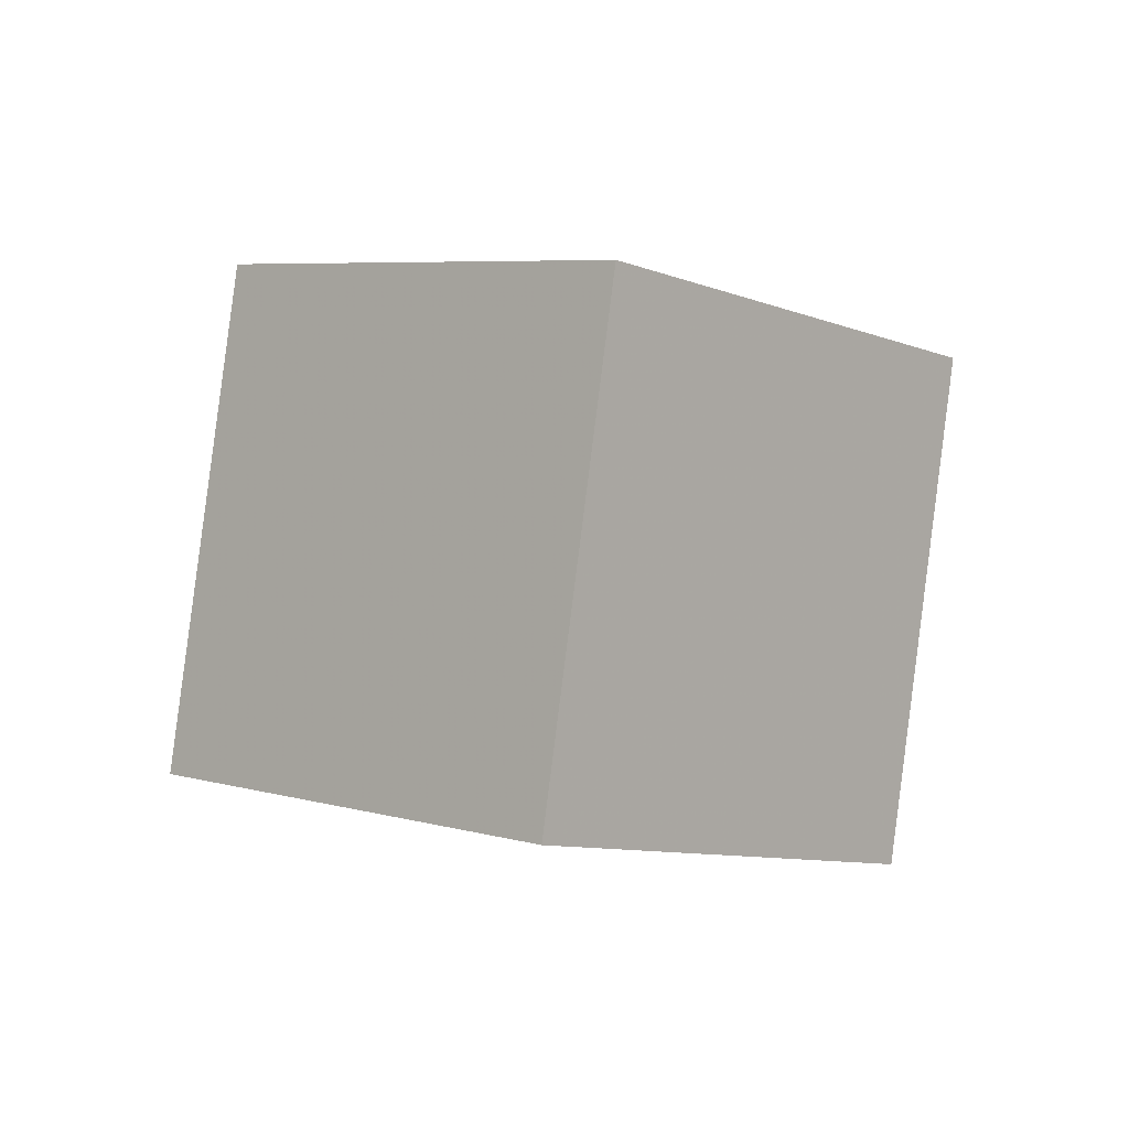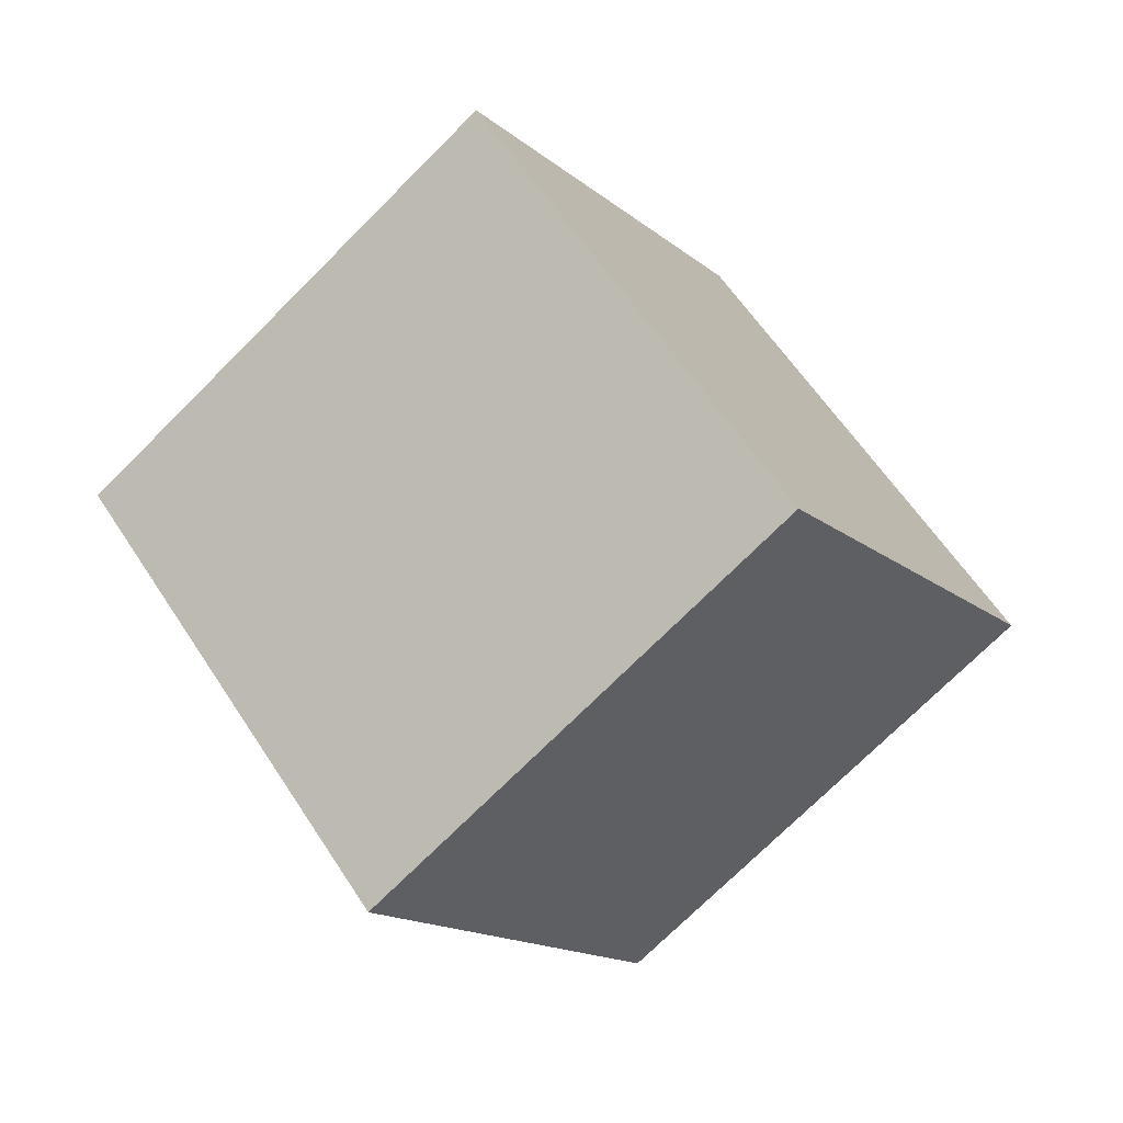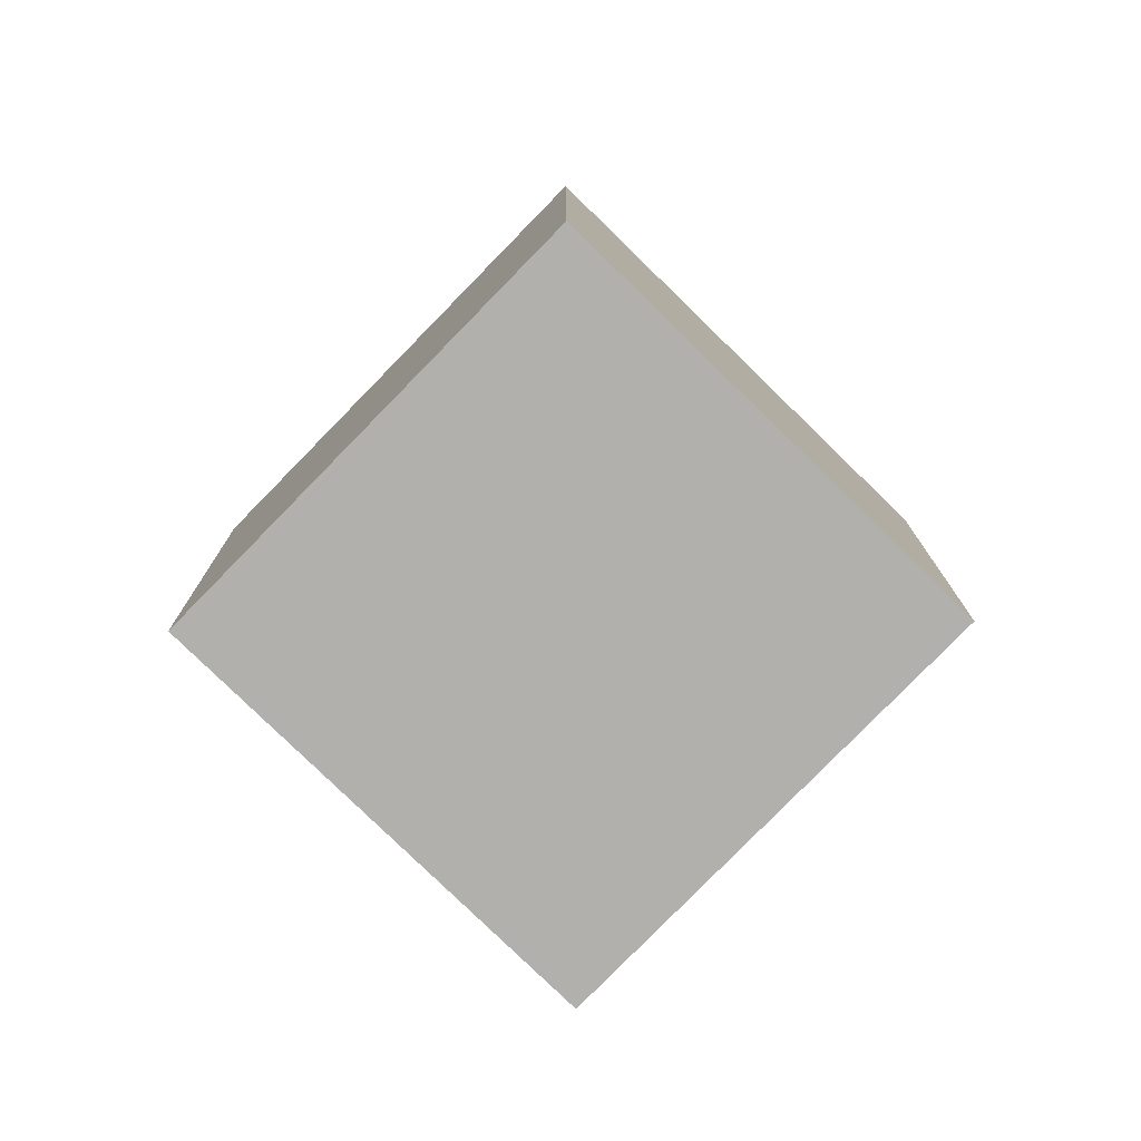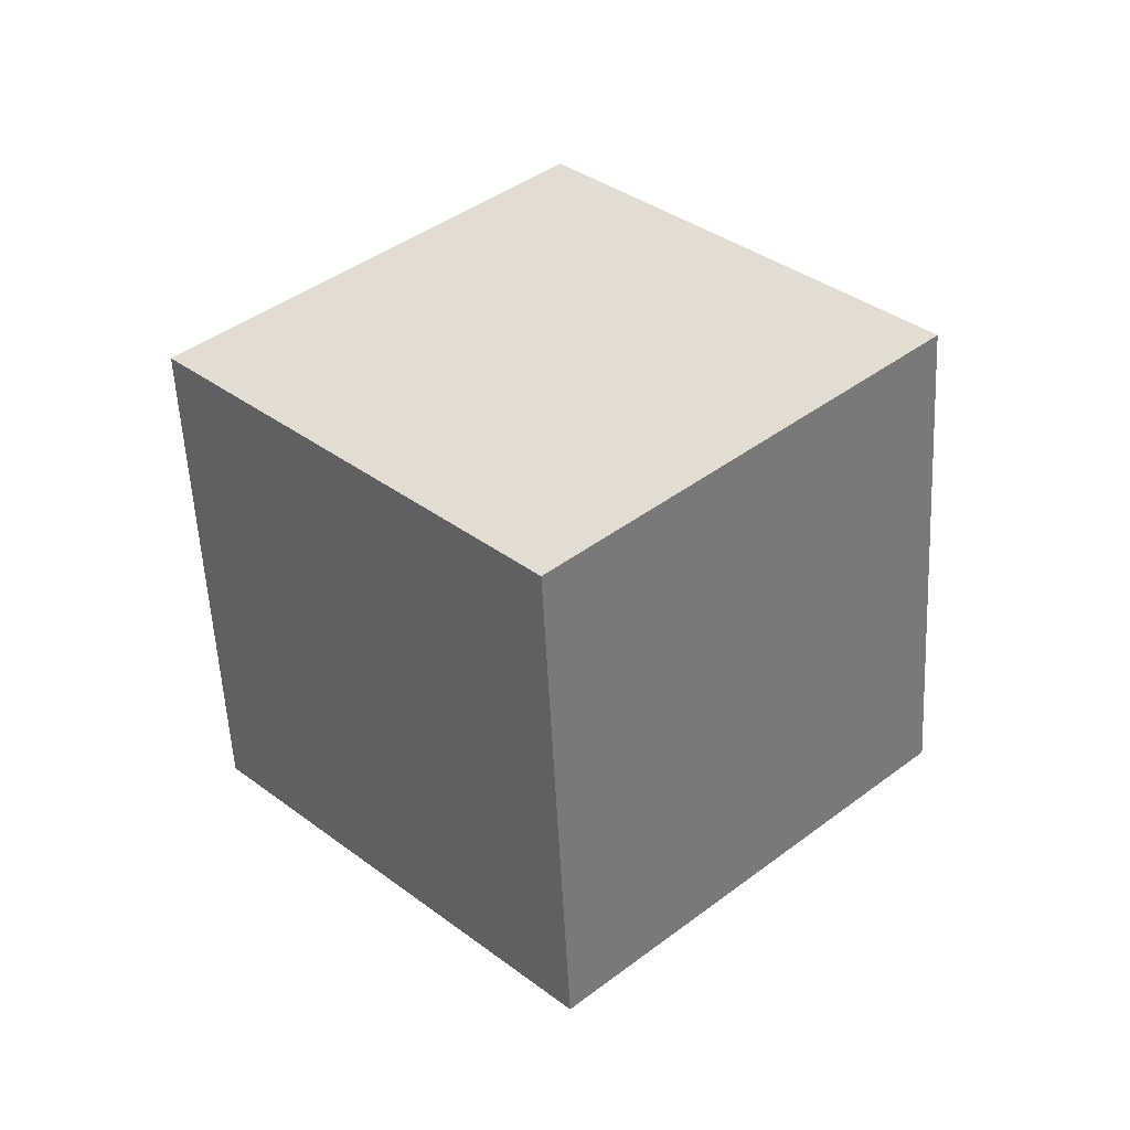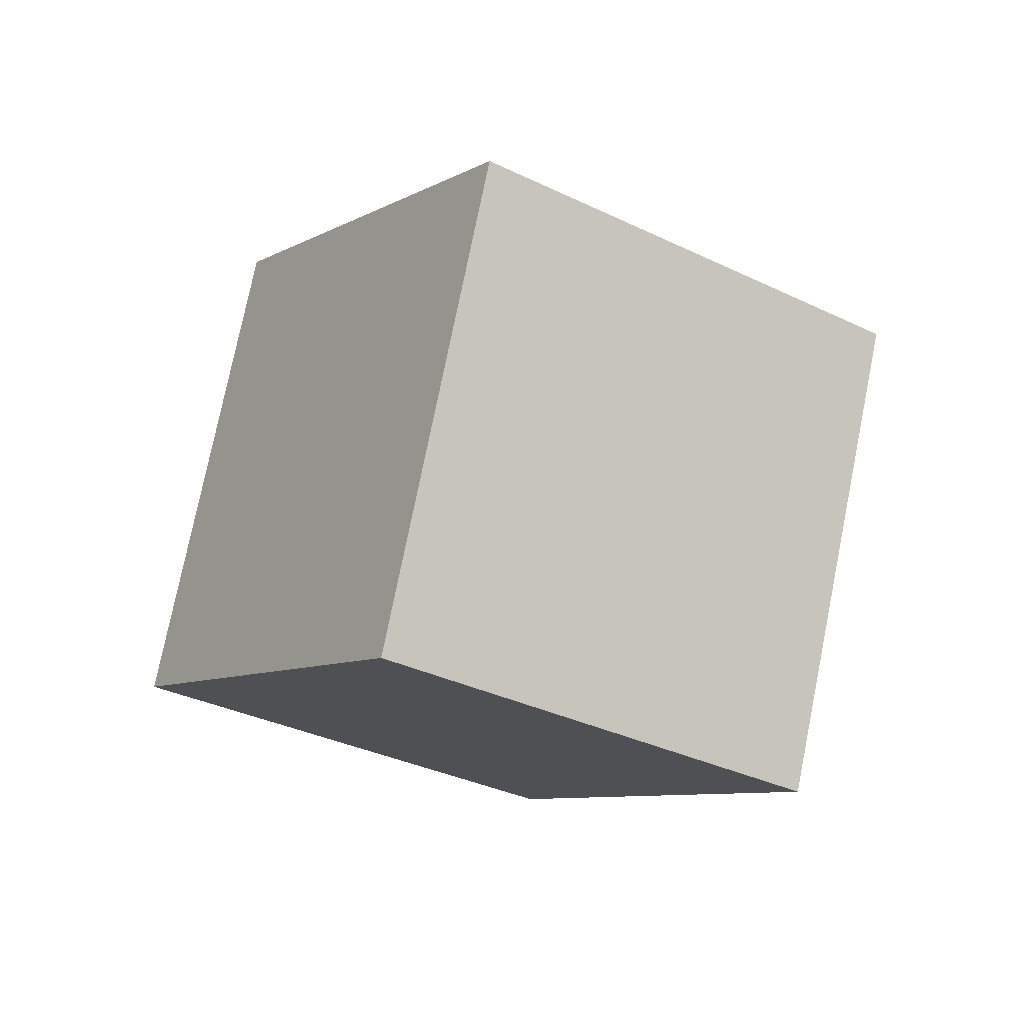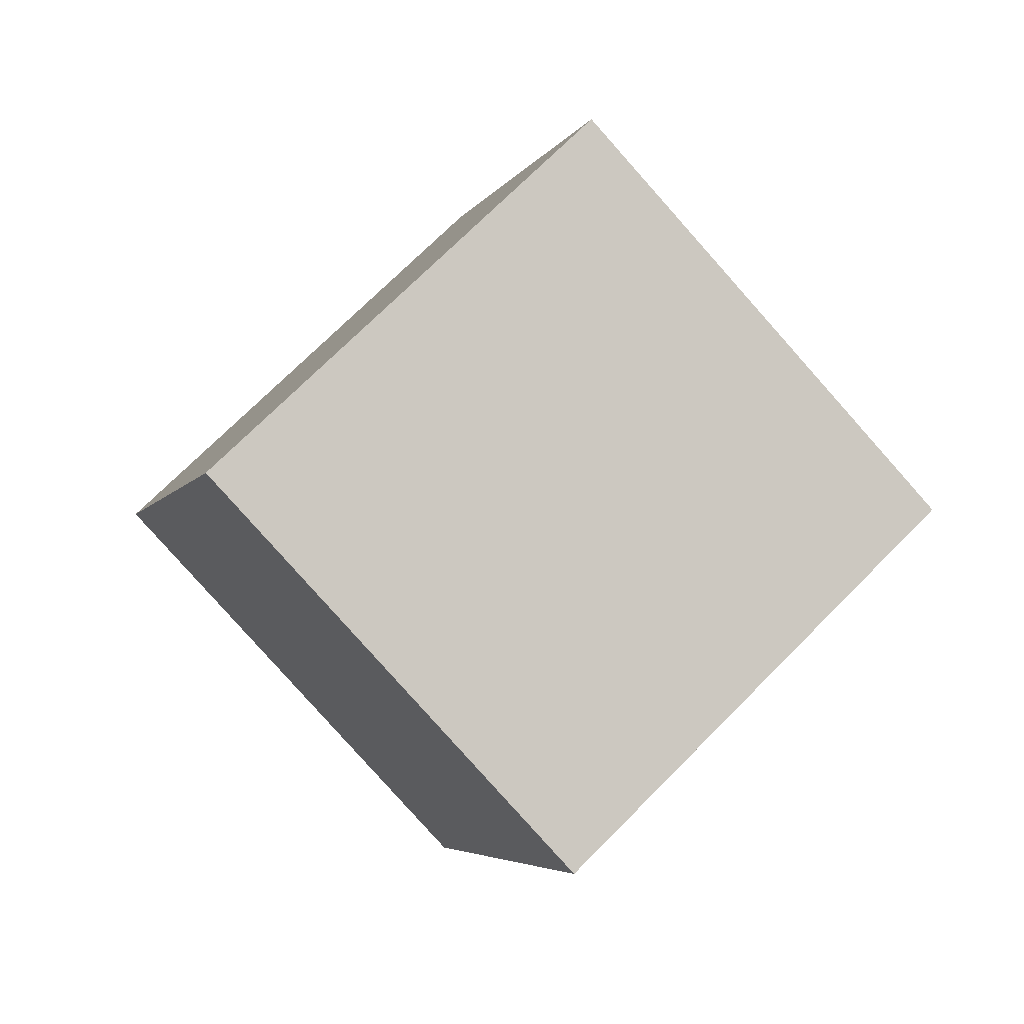
<metadata>
{"format":"obj","ext":"obj","renderer":"f3d","projection":"perspective","resolution":1024,"background":"white","views":[{"elev":-55.5,"azim":-39.4,"up":"+Z"},{"elev":-68.1,"azim":-167.2,"up":"+Y"},{"elev":43.7,"azim":87.1,"up":"+Z"},{"elev":-21.1,"azim":90.6,"up":"+Z"},{"elev":38.0,"azim":163.7,"up":"+Z"},{"elev":-6.8,"azim":42.2,"up":"+Y"}]}
</metadata>
<code>
v 13.07 -0.5424 -0.06964
v 4.634 -0.1467 -5.432
v 9.568 6.629 5.958
v 1.137 7.025 0.5959
v 8.981 -7.5 5.839
v 0.5496 -7.104 0.4766
v 5.484 -0.3281 11.87
v -2.948 0.06757 6.504
f 2 4 1
f 5 2 1
f 1 4 3
f 3 5 1
f 2 8 4
f 6 2 5
f 6 8 2
f 4 8 3
f 7 5 3
f 3 8 7
f 7 6 5
f 8 6 7

</code>
